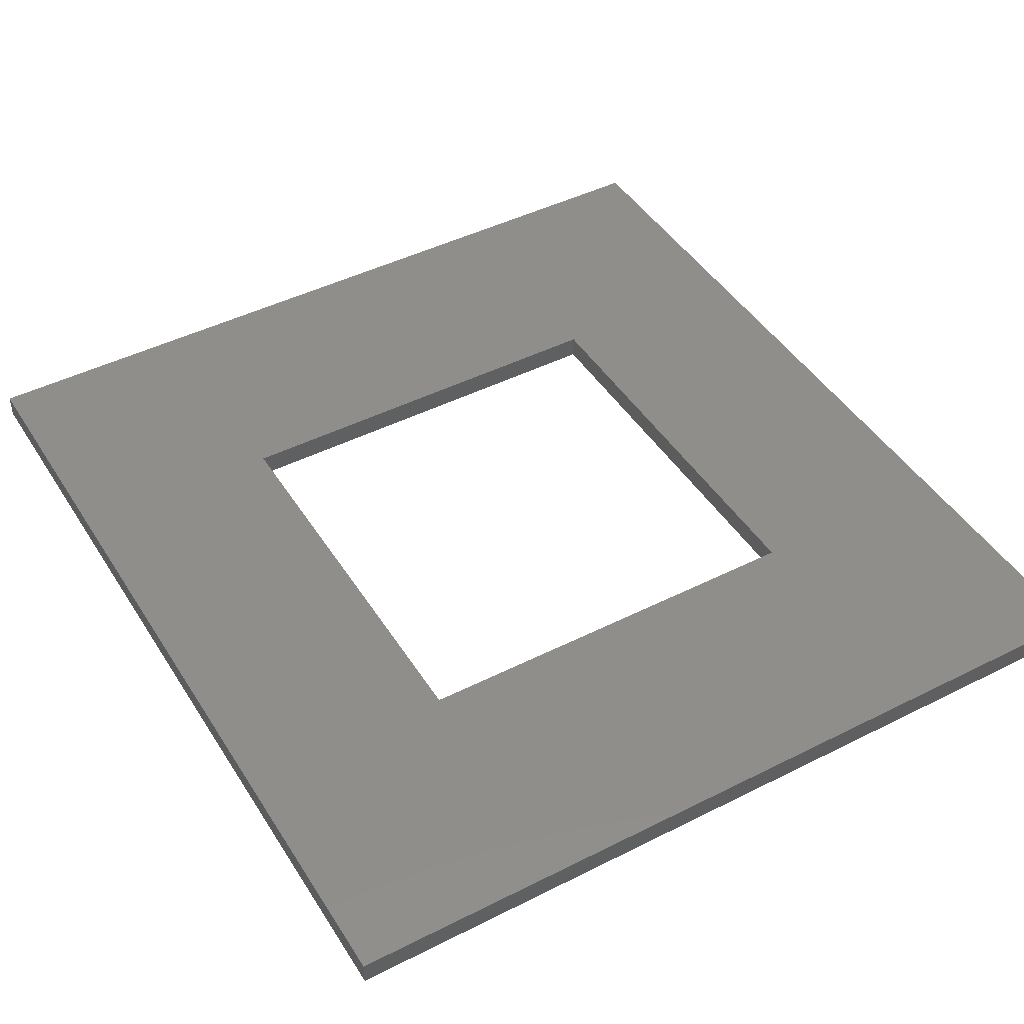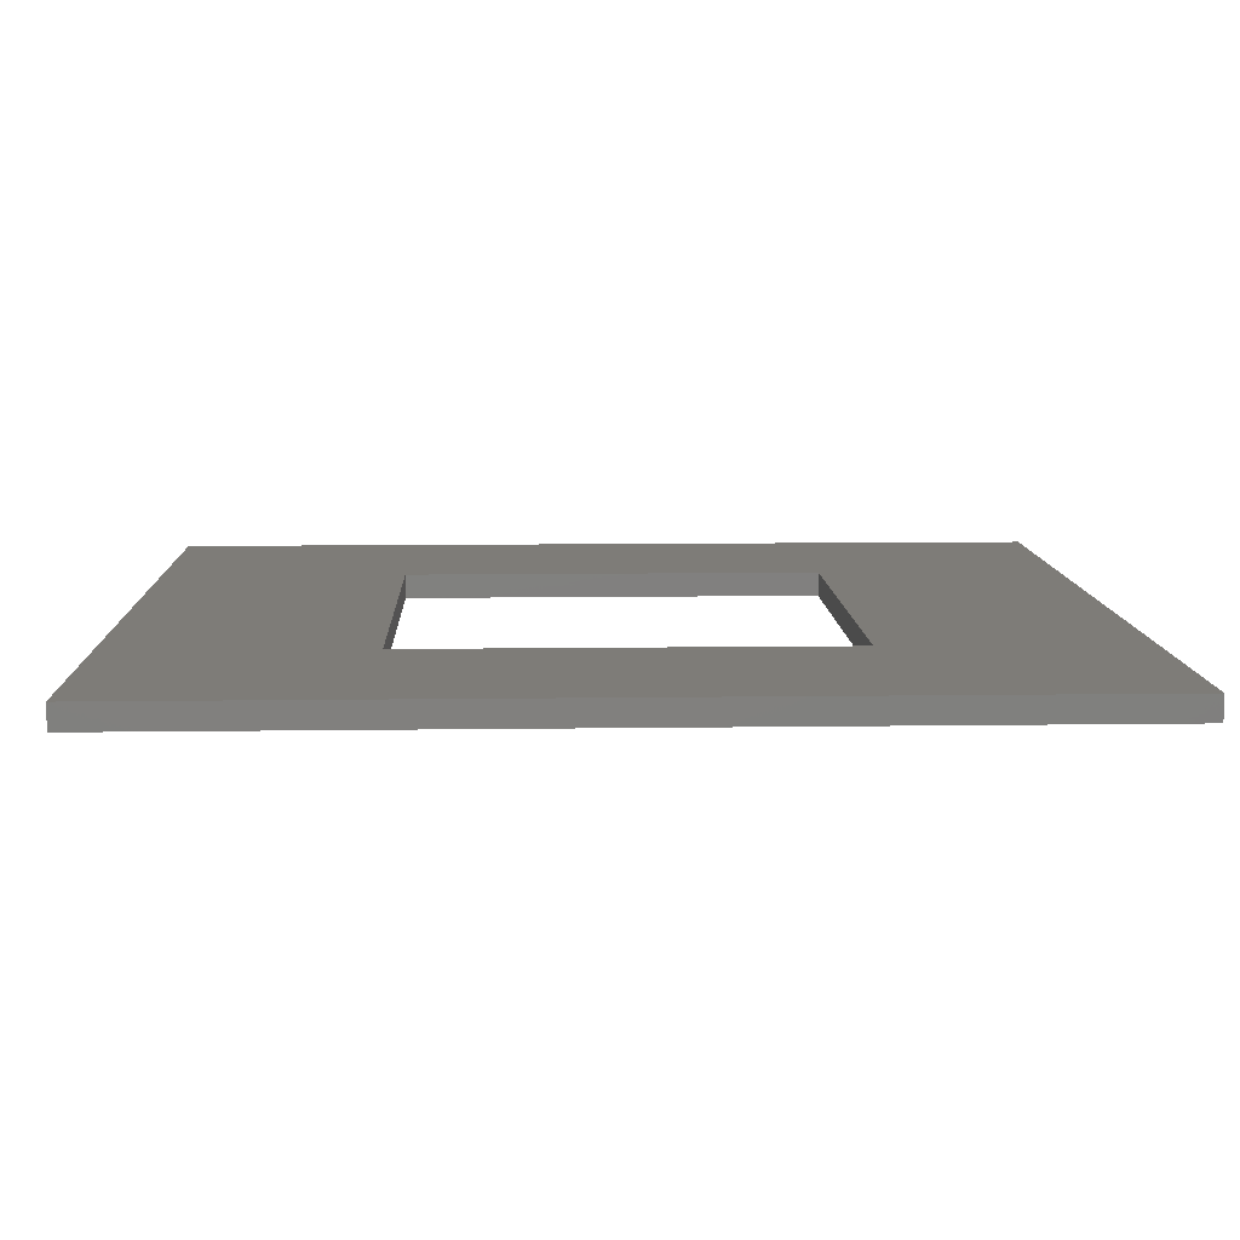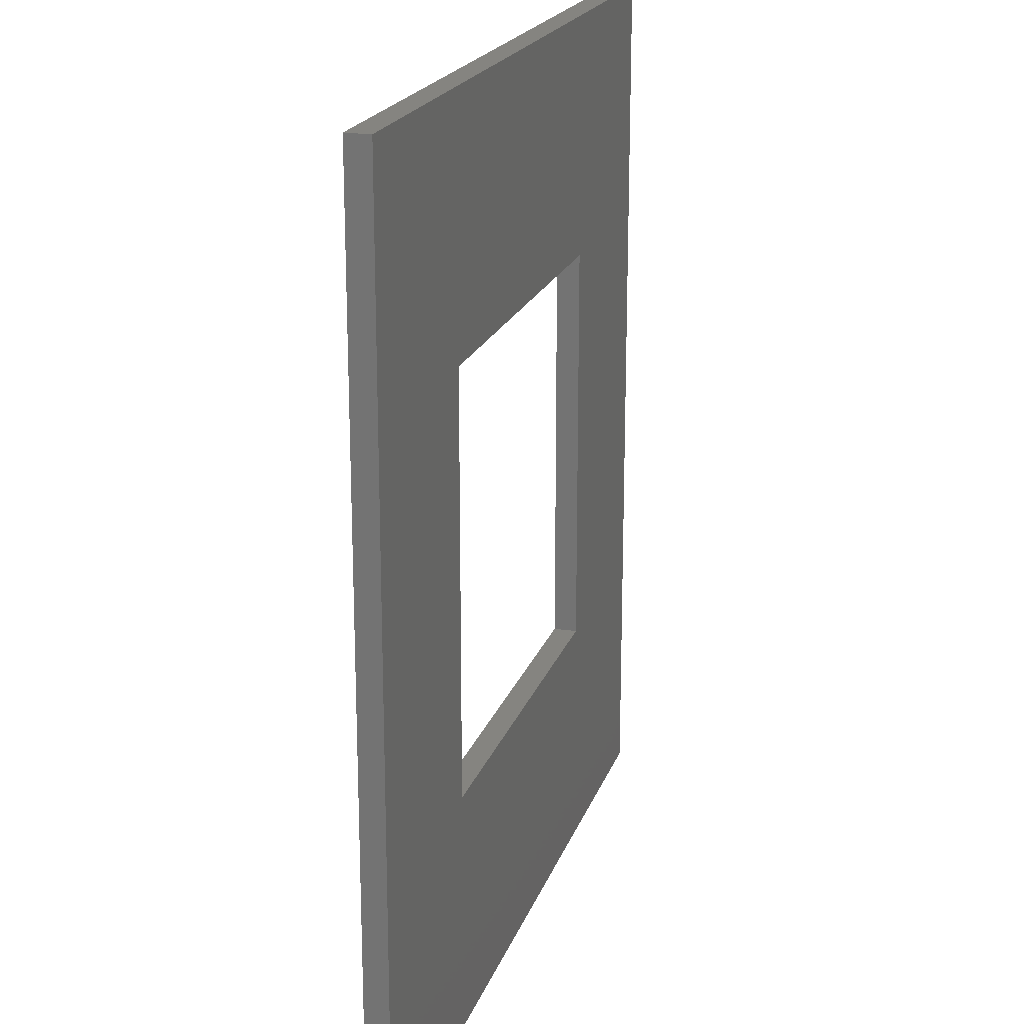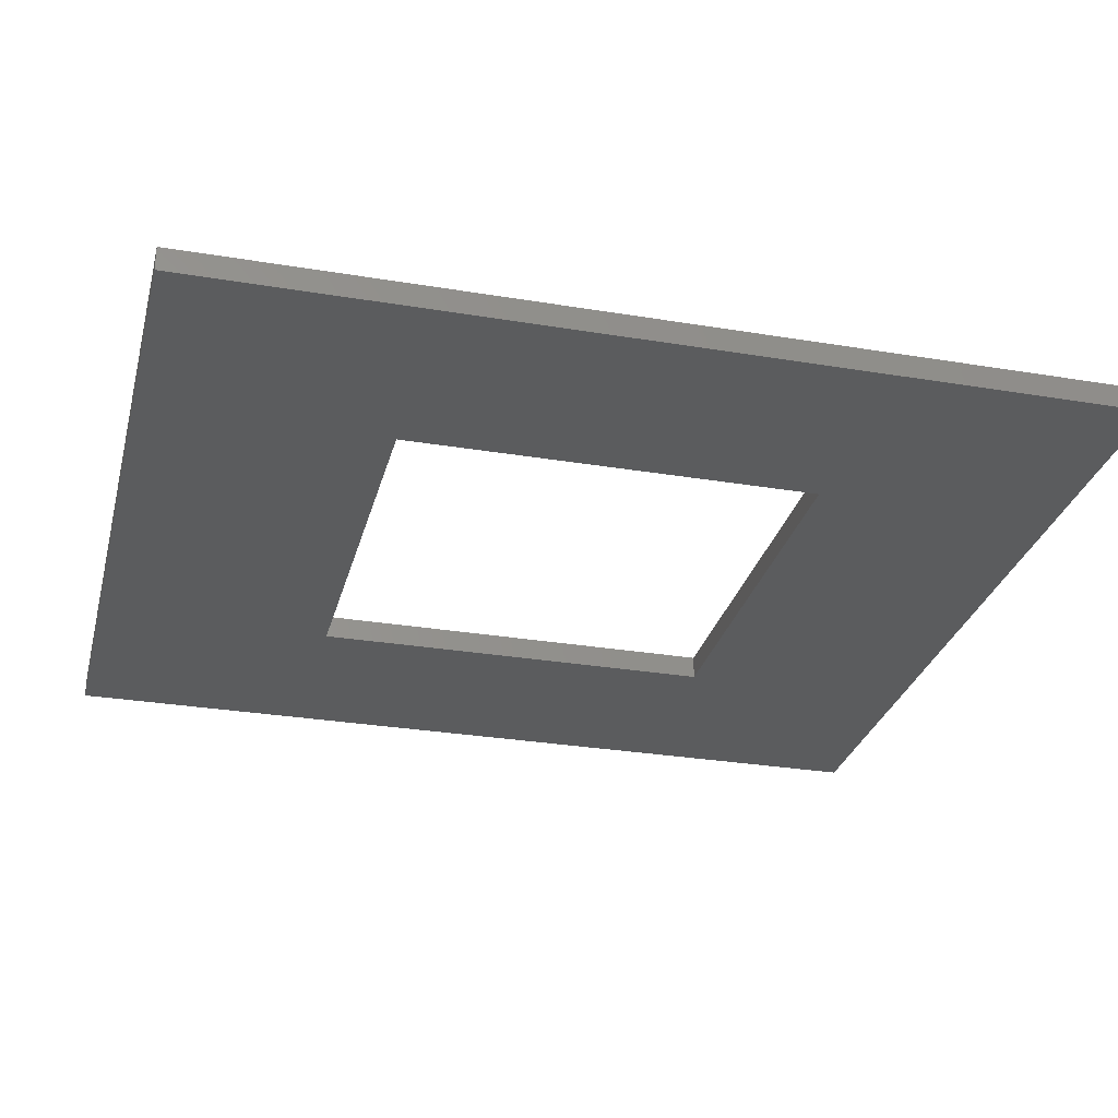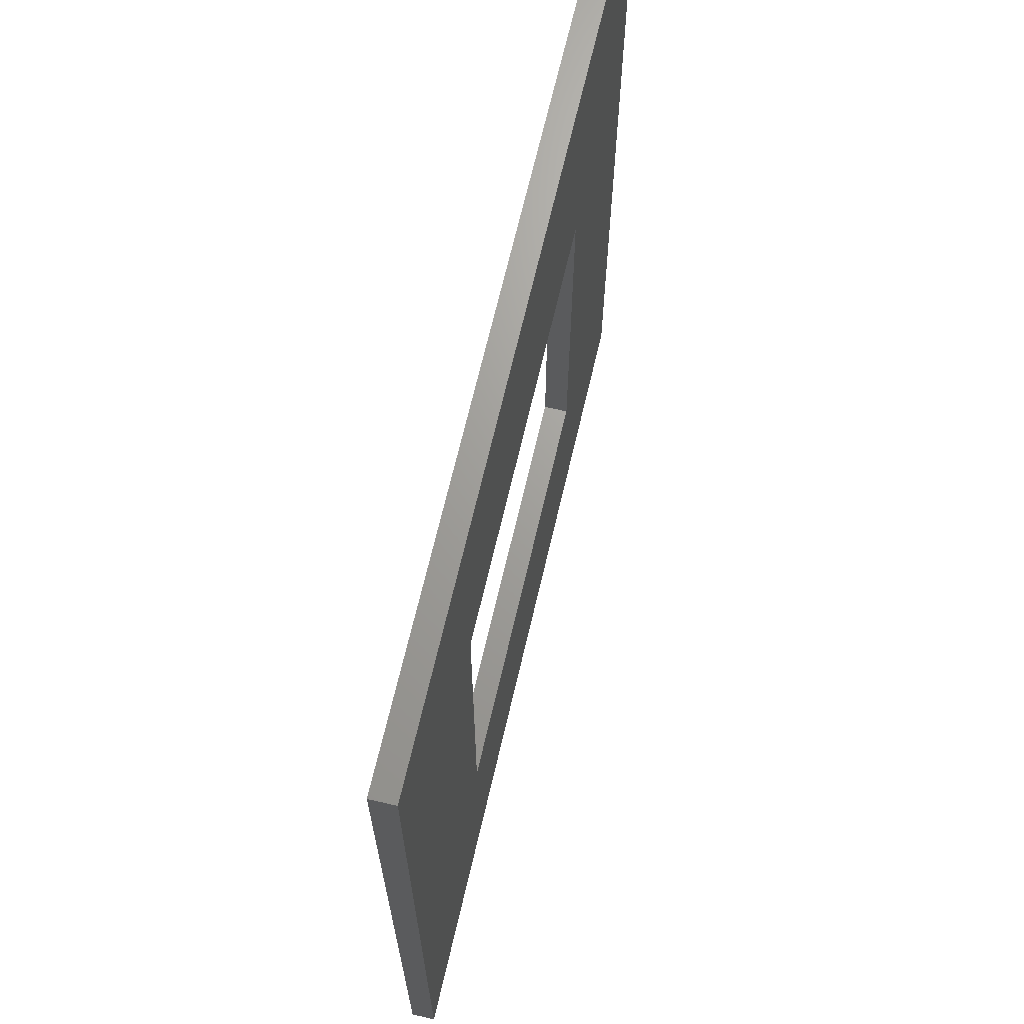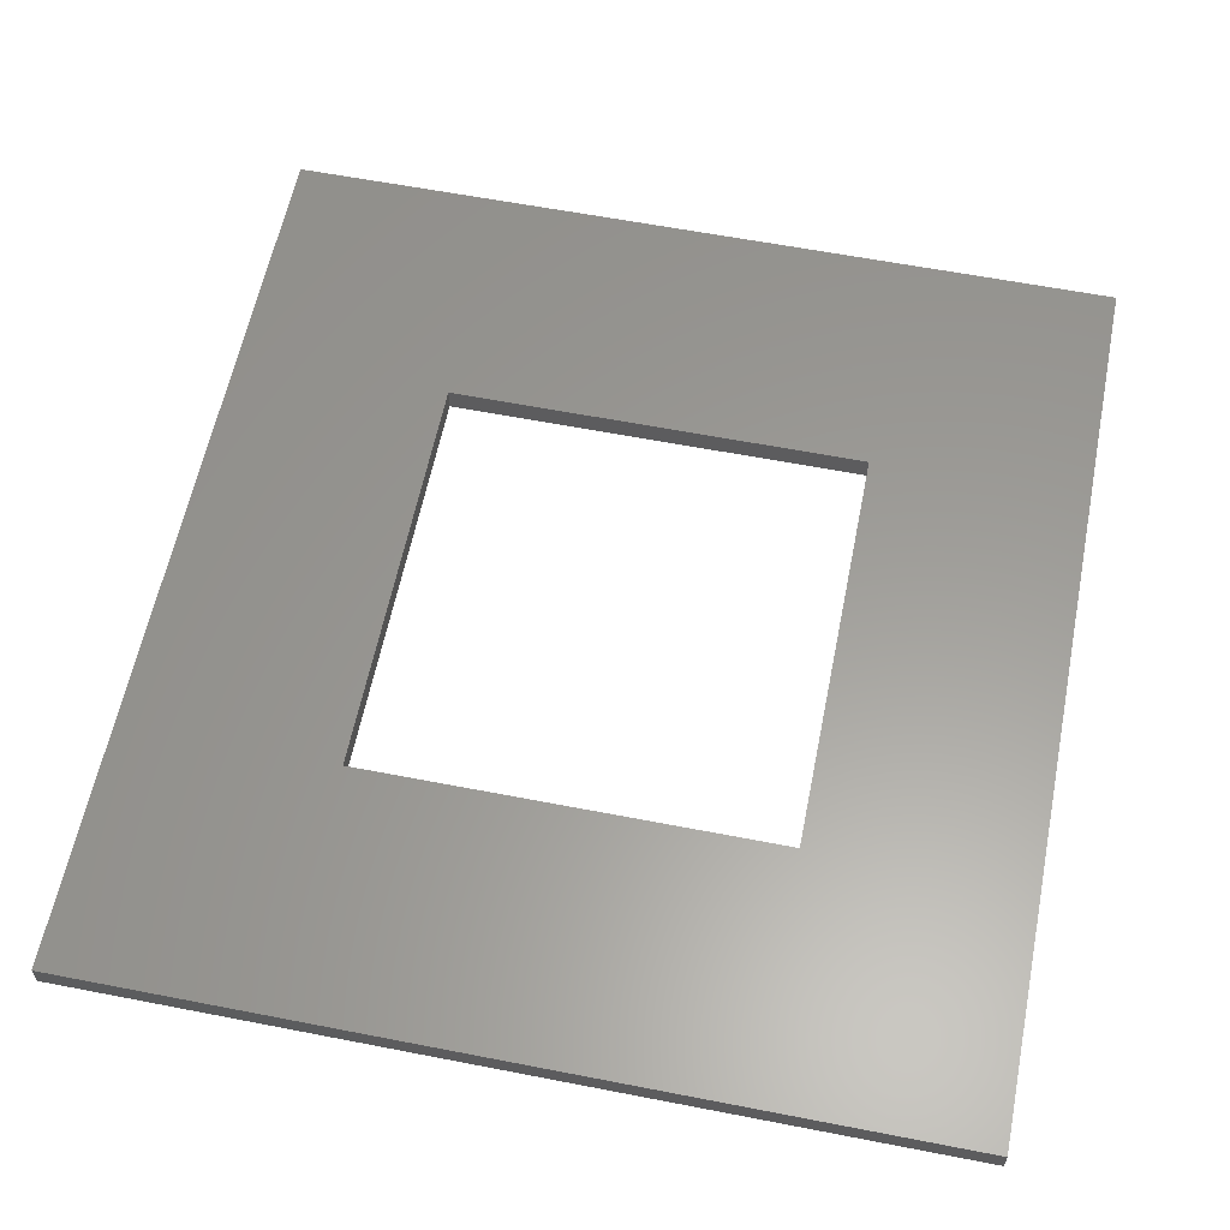
<metadata>
{"format":"stl","ext":"stl","renderer":"f3d","projection":"perspective","resolution":1024,"background":"white","views":[{"elev":45.0,"azim":-30.3,"up":"+Z"},{"elev":9.7,"azim":87.9,"up":"+Z"},{"elev":19.9,"azim":-73.9,"up":"+Y"},{"elev":-28.9,"azim":76.0,"up":"+Z"},{"elev":68.4,"azim":-76.8,"up":"+Y"},{"elev":60.0,"azim":11.3,"up":"+Z"}]}
</metadata>
<code>
# stl→obj: 16 verts, 32 faces
v 0 0 0
v 0 0 2
v 0 76 0
v 0 76 2
v 71 0 0
v 71 0 2
v 53 20.5 0
v 18 20.5 0
v 53 55.5 0
v 71 76 0
v 18 55.5 0
v 71 76 2
v 18 20.5 2
v 18 55.5 2
v 53 55.5 2
v 53 20.5 2
f 1 2 3
f 3 2 4
f 2 1 5
f 6 2 5
f 7 5 8
f 9 3 10
f 1 3 11
f 1 11 8
f 1 8 5
f 5 7 10
f 7 9 10
f 11 3 9
f 3 4 10
f 10 4 12
f 13 2 6
f 4 2 13
f 14 15 4
f 4 13 14
f 12 15 6
f 12 4 15
f 15 16 6
f 16 13 6
f 6 5 10
f 12 6 10
f 11 14 13
f 8 11 13
f 9 15 14
f 11 9 14
f 15 9 16
f 16 9 7
f 16 7 13
f 13 7 8

</code>
